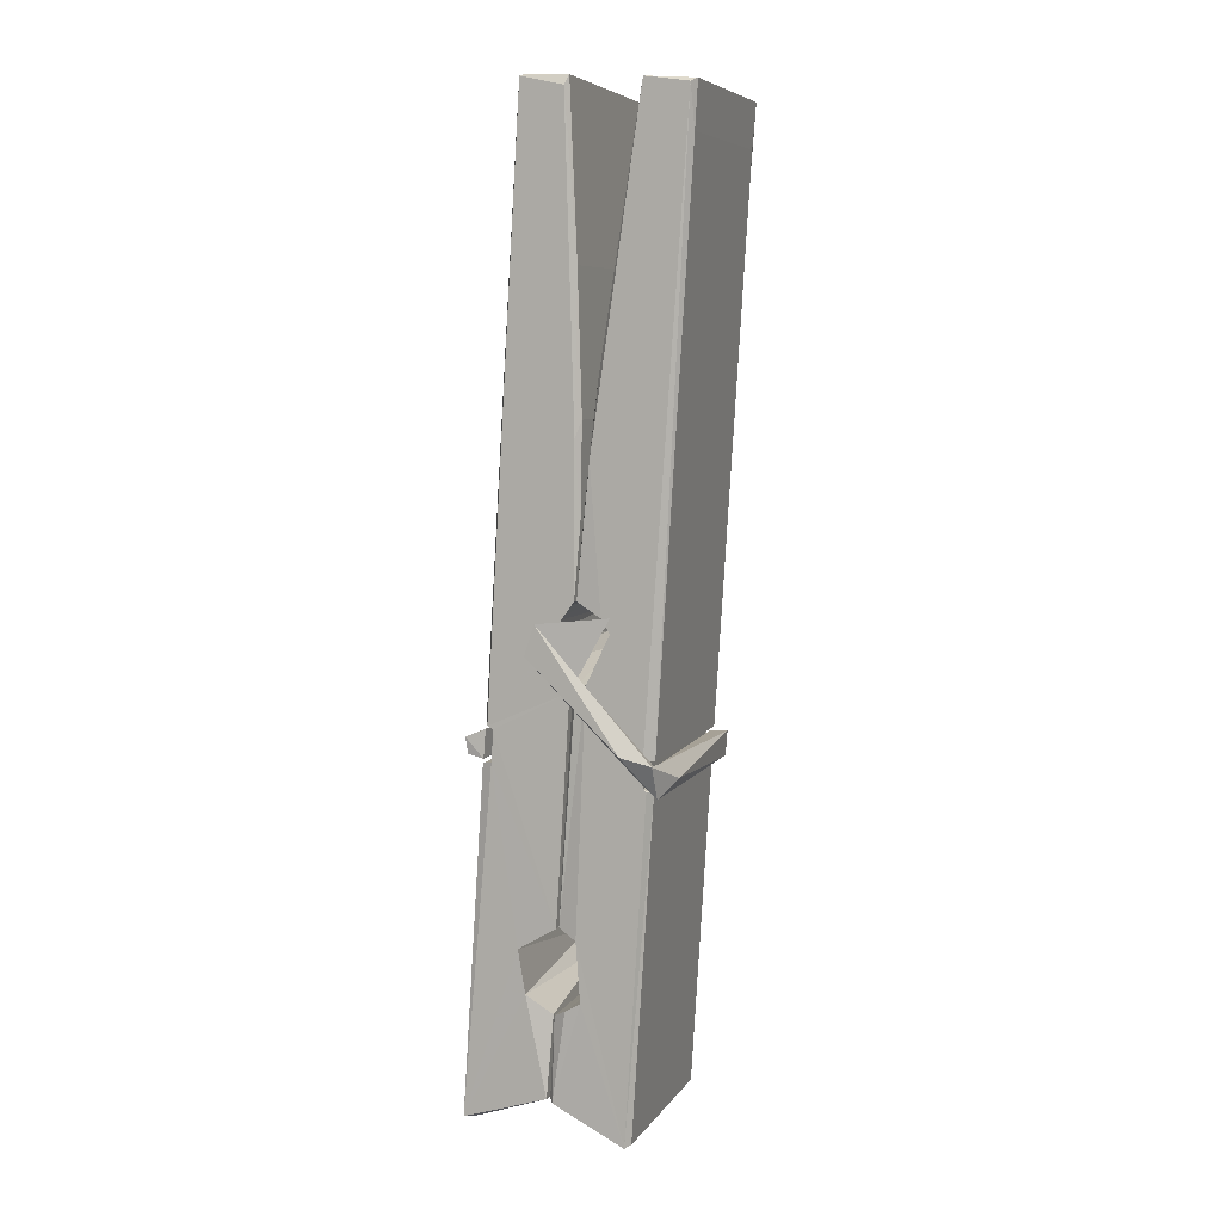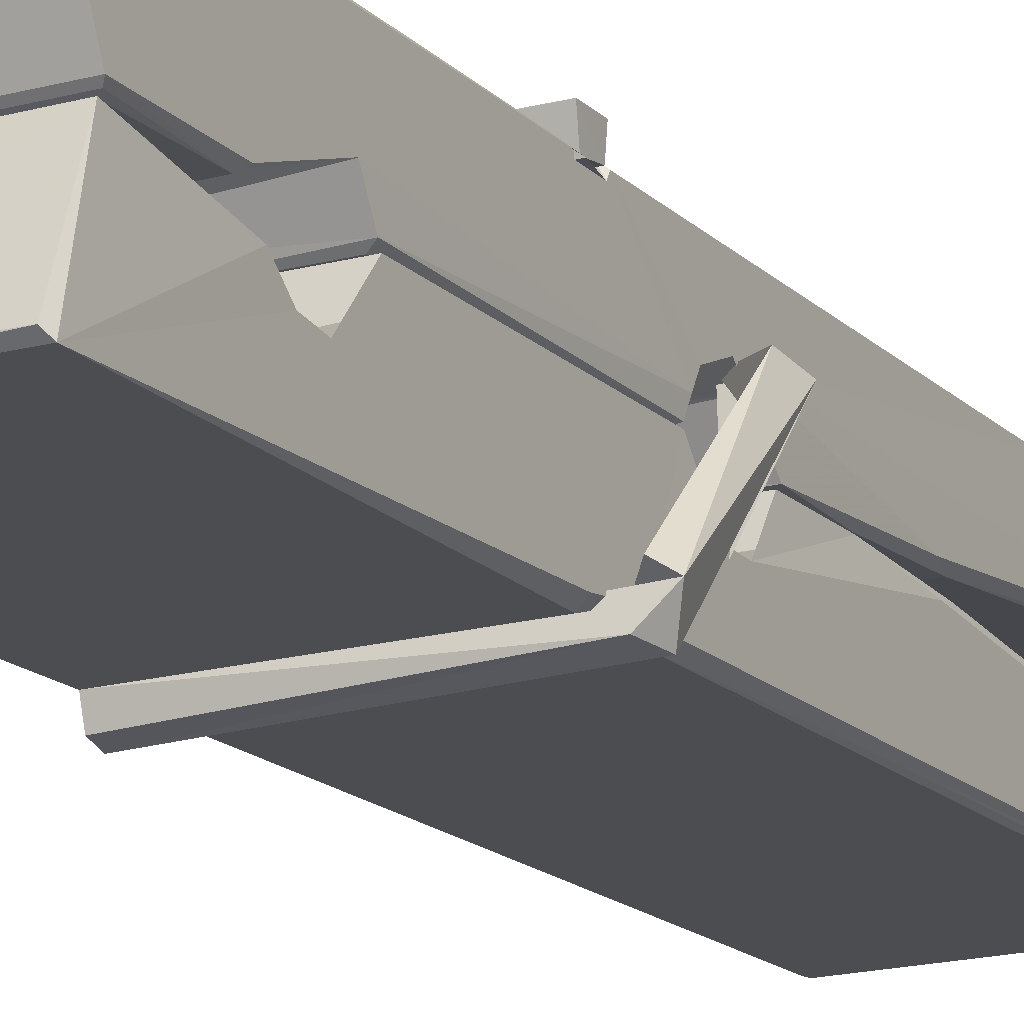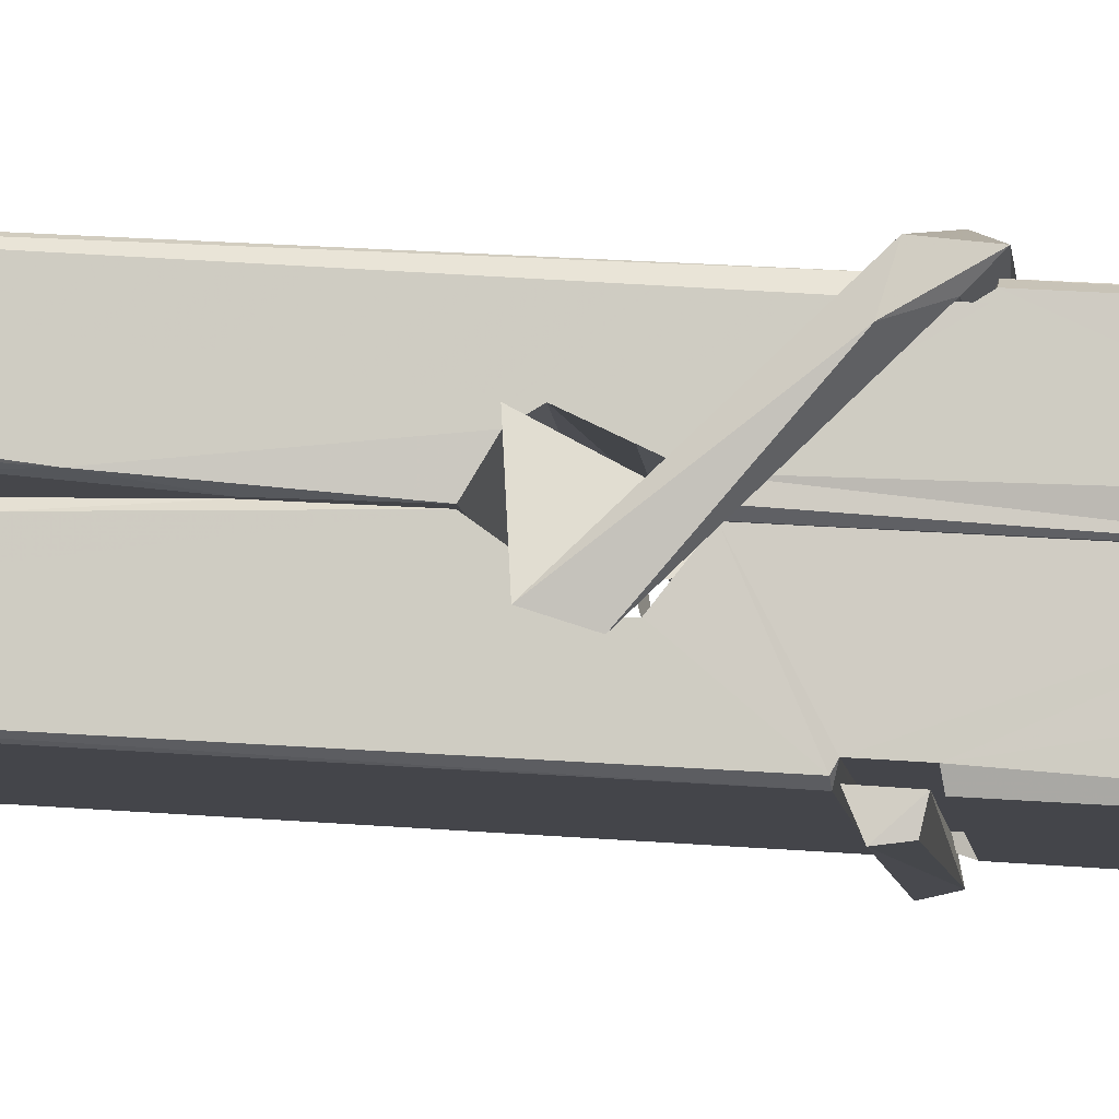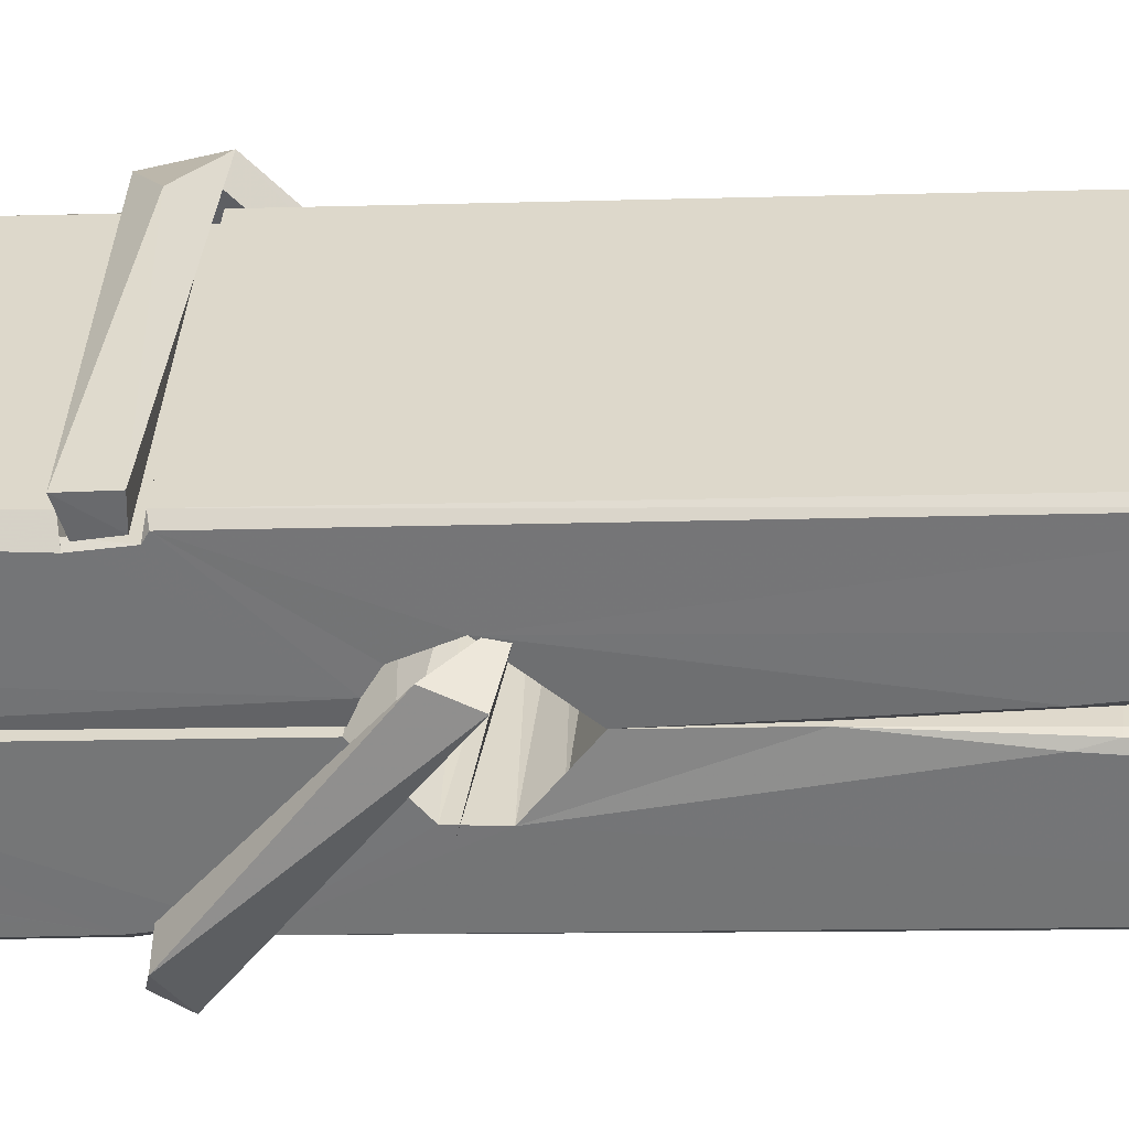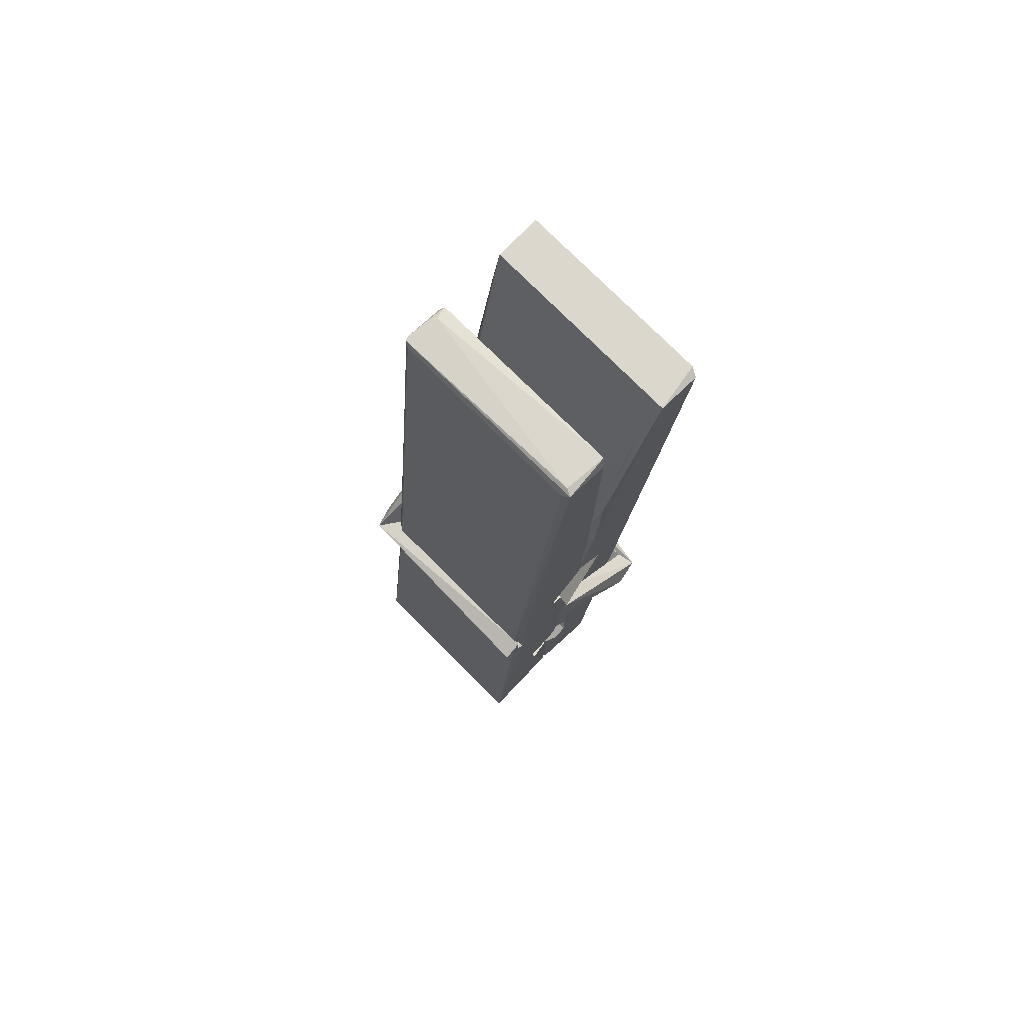
<metadata>
{"format":"obj","ext":"obj","renderer":"f3d","projection":"perspective","resolution":1024,"background":"white","views":[{"elev":5.3,"azim":-70.6,"up":"+Y"},{"elev":-19.8,"azim":28.4,"up":"+Z"},{"elev":-8.5,"azim":-81.5,"up":"+Z"},{"elev":32.5,"azim":96.2,"up":"+Z"},{"elev":75.3,"azim":-134.7,"up":"+Y"}]}
</metadata>
<code>
v 1.811 9.816 -9.185
v 1.975 9.85 -9.245
v 1.813 9.848 -9.246
v 1.817 9.852 -9.247
v 1.8 10.39 -9.201
v 1.801 10.47 -9.189
v 1.799 10.57 -9.172
v 1.804 10.36 -9.207
v 1.957 10.57 -9.171
v 1.798 10.57 -9.128
v 1.798 10.33 -9.208
v 1.791 10.61 -9.165
v 1.971 9.984 -9.236
v 1.804 10.09 -9.166
v 1.802 10.17 -9.213
v 1.808 9.918 -9.232
v 1.809 9.925 -9.22
v 1.807 9.973 -9.223
v 1.973 9.932 -9.217
v 1.967 9.952 -9.21
v 1.813 9.935 -9.212
v 1.966 10.2 -9.193
v 1.962 10.22 -9.197
v 1.801 10.22 -9.2
v 1.802 10.23 -9.219
v 1.964 10.24 -9.221
v 1.809 10.11 -9.161
v 1.952 10.57 -9.173
v 1.954 10.61 -9.166
v 1.958 10.37 -9.208
v 1.967 10.18 -9.203
v 1.966 10.17 -9.224
v 1.967 10.17 -9.214
v 1.966 9.987 -9.238
v 1.973 9.852 -9.247
v 1.97 9.856 -9.248
v 1.973 10.1 -9.171
v 1.812 10.09 -9.162
v 1.952 10.57 -9.13
v 1.954 10.48 -9.19
v 1.802 10.19 -9.192
v 1.811 9.982 -9.237
v 1.818 9.953 -9.209
v 1.973 9.92 -9.24
v 1.806 10.29 -9.215
v 1.96 10.29 -9.217
v 1.801 10.21 -9.193
v 1.791 10.6 -9.13
v 1.798 10.6 -9.126
v 1.956 10.61 -9.127
v 1.96 10.45 -9.141
v 1.969 10.12 -9.165
v 1.969 9.917 -9.243
v 1.976 9.82 -9.187
v 1.972 9.821 -9.183
v 1.817 9.818 -9.181
v 1.81 9.845 -9.243
v 1.962 10.35 -9.206
v 1.972 9.973 -9.218
v 1.807 10.16 -9.225
v 1.962 10.17 -9.226
v 1.969 10.12 -9.17
v 1.802 10.16 -9.221
v 1.969 10.09 -9.168
v 1.964 10.09 -9.163
v 1.813 9.913 -9.242
v 1.804 10.11 -9.169
v 1.804 10.09 -9.17
v 1.964 10.12 -9.162
v 1.794 10.61 -9.221
v 1.972 9.851 -9.249
v 1.801 10.36 -9.215
v 1.798 10.48 -9.217
v 1.955 10.61 -9.226
v 1.955 10.61 -9.258
v 1.962 10.35 -9.22
v 1.96 10.37 -9.217
v 1.957 10.48 -9.219
v 1.797 10.35 -9.219
v 1.807 9.982 -9.238
v 1.971 9.986 -9.239
v 1.973 9.927 -9.259
v 1.807 9.964 -9.269
v 1.806 10.1 -9.297
v 1.971 9.977 -9.26
v 1.805 10.2 -9.253
v 1.962 10.22 -9.244
v 1.808 10.22 -9.239
v 1.966 10.21 -9.252
v 1.8 10.23 -9.221
v 1.802 10.18 -9.25
v 1.966 10.18 -9.246
v 1.966 10.19 -9.253
v 1.962 10.24 -9.222
v 1.802 10.16 -9.225
v 1.796 10.61 -9.261
v 1.956 10.37 -9.216
v 1.972 9.943 -9.27
v 1.962 10.11 -9.298
v 1.959 10.32 -9.282
v 1.95 10.61 -9.263
v 1.949 10.62 -9.233
v 1.953 10.61 -9.223
v 1.953 10.48 -9.218
v 1.801 10.21 -9.25
v 1.972 9.961 -9.272
v 1.808 9.929 -9.264
v 1.81 9.848 -9.248
v 1.802 10.29 -9.216
v 1.961 10.29 -9.218
v 1.961 10.14 -9.296
v 1.79 10.61 -9.259
v 1.796 10.61 -9.256
v 1.953 10.61 -9.261
v 1.967 10.14 -9.292
v 1.968 10.11 -9.294
v 1.975 9.833 -9.318
v 1.816 9.826 -9.309
v 1.803 10.11 -9.289
v 1.791 10.6 -9.224
v 1.972 9.829 -9.314
v 1.808 10.13 -9.295
v 1.802 10.13 -9.291
v 1.967 10.17 -9.227
v 1.802 10.13 -9.287
v 1.813 9.914 -9.243
v 1.81 9.827 -9.316
v 1.967 10.14 -9.288
v 1.962 10.11 -9.29
v 1.804 10.13 -9.293
v 1.969 10.13 -9.287
v 1.976 10.11 -9.305
v 1.804 10.11 -9.295
v 1.991 10.12 -9.289
v 1.804 10.11 -9.308
v 1.803 10.12 -9.31
v 1.971 10.09 -9.154
v 1.97 10.1 -9.169
v 1.97 10.2 -9.21
v 1.785 10.11 -9.155
v 1.964 10.2 -9.26
v 1.954 10.21 -9.191
v 1.809 10.16 -9.238
v 1.801 10.22 -9.193
v 1.788 10.21 -9.248
v 1.788 10.19 -9.256
v 1.779 10.12 -9.179
v 1.799 10.17 -9.218
v 1.824 10.1 -9.147
v 1.8 10.09 -9.156
v 1.797 10.1 -9.169
v 1.97 10.11 -9.166
v 1.8 10.11 -9.158
v 1.971 10.11 -9.152
v 1.989 10.21 -9.202
v 1.984 10.19 -9.197
v 1.979 10.12 -9.281
v 1.982 10.13 -9.307
f 49 29 12
f 8 5 6
f 5 7 6
f 7 40 6
f 40 8 6
f 58 30 29
f 58 29 9
f 12 5 11
f 18 15 42
f 15 63 42
f 20 59 19
f 38 14 1
f 18 43 17
f 18 59 43
f 17 43 21
f 22 23 26
f 41 31 15
f 15 32 60
f 7 5 12
f 50 9 29
f 48 10 49
f 28 12 29
f 28 29 40
f 29 30 40
f 23 24 26
f 22 47 23
f 47 24 23
f 41 22 31
f 18 13 59
f 43 59 20
f 19 17 21
f 21 20 19
f 44 16 19
f 16 17 19
f 54 57 2
f 69 52 51
f 39 51 50
f 28 7 12
f 30 8 40
f 40 7 28
f 25 45 26
f 25 26 24
f 47 22 41
f 31 33 15
f 33 32 15
f 34 13 42
f 42 13 18
f 43 20 21
f 36 35 3
f 36 3 4
f 57 3 2
f 3 35 2
f 10 39 50
f 10 50 49
f 25 11 45
f 11 5 8
f 11 8 45
f 45 8 30
f 26 45 46
f 45 30 46
f 58 22 26
f 26 46 58
f 46 30 58
f 51 39 69
f 39 10 69
f 25 24 11
f 47 67 48
f 67 27 48
f 48 27 10
f 51 9 50
f 22 9 51
f 52 22 51
f 64 37 55
f 55 56 54
f 54 56 1
f 4 3 66
f 36 4 66
f 36 66 53
f 35 36 53
f 35 53 2
f 56 55 38
f 66 3 57
f 1 18 17
f 14 18 1
f 15 18 14
f 47 11 24
f 11 47 48
f 12 11 48
f 49 12 48
f 29 49 50
f 9 22 58
f 31 22 52
f 31 52 33
f 64 19 59
f 19 64 44
f 2 44 64
f 2 64 54
f 57 54 1
f 32 61 60
f 33 13 32
f 62 33 52
f 47 41 15
f 15 60 63
f 60 61 42
f 34 42 61
f 32 13 34
f 32 34 61
f 33 59 13
f 64 59 33
f 38 55 65
f 55 37 65
f 14 68 15
f 60 42 63
f 66 16 44
f 66 44 53
f 2 53 44
f 55 54 64
f 38 1 56
f 17 57 1
f 57 17 16
f 66 57 16
f 15 68 67
f 62 37 64
f 68 37 62
f 68 62 67
f 64 33 62
f 52 69 62
f 67 62 69
f 67 69 27
f 47 15 67
f 69 10 27
f 37 38 65
f 38 37 68
f 68 14 38
f 82 117 71
f 75 76 74
f 76 77 78
f 76 78 74
f 78 103 74
f 73 72 79
f 73 79 120
f 83 85 106
f 83 80 85
f 83 106 98
f 83 98 107
f 106 116 98
f 105 86 91
f 87 94 89
f 112 123 122
f 123 90 105
f 90 88 105
f 70 73 120
f 103 78 104
f 78 77 97
f 78 97 104
f 88 94 87
f 89 86 105
f 105 87 89
f 93 86 89
f 117 116 99
f 115 100 111
f 96 111 101
f 111 100 101
f 100 114 101
f 72 73 104
f 73 70 103
f 73 103 104
f 104 97 72
f 90 109 94
f 94 88 90
f 105 88 87
f 92 91 93
f 91 86 93
f 95 91 92
f 92 124 95
f 95 81 80
f 80 81 85
f 98 82 107
f 107 82 126
f 108 71 118
f 127 121 117
f 114 112 96
f 114 96 101
f 102 103 70
f 72 97 110
f 72 110 109
f 110 94 109
f 97 77 110
f 89 94 110
f 89 110 76
f 110 77 76
f 122 111 96
f 96 112 122
f 79 72 109
f 109 90 79
f 127 84 119
f 113 112 114
f 114 102 113
f 75 102 114
f 75 114 100
f 75 100 115
f 121 127 118
f 126 71 108
f 84 127 117
f 99 84 117
f 127 83 107
f 127 119 83
f 95 123 91
f 91 123 105
f 90 123 112
f 90 112 79
f 112 120 79
f 112 70 120
f 70 112 113
f 70 113 102
f 102 75 103
f 103 75 74
f 76 75 89
f 75 115 89
f 115 93 89
f 81 128 116
f 106 85 81
f 106 81 116
f 98 116 117
f 98 117 82
f 121 71 117
f 71 121 118
f 127 108 118
f 92 93 124
f 93 115 124
f 123 95 125
f 81 95 124
f 128 81 124
f 124 115 128
f 128 115 111
f 111 122 125
f 111 125 128
f 122 123 125
f 80 83 119
f 71 126 82
f 127 107 108
f 107 126 108
f 119 129 128
f 128 125 119
f 80 125 95
f 125 80 119
f 99 116 128
f 99 128 129
f 99 129 119
f 119 84 99
f 131 158 130
f 132 136 158
f 132 134 133
f 130 136 133
f 132 133 135
f 136 132 135
f 130 158 136
f 149 137 154
f 154 152 153
f 155 134 158
f 158 131 139
f 151 148 153
f 147 146 151
f 155 142 156
f 156 142 139
f 155 139 142
f 142 155 141
f 141 155 142
f 145 144 143
f 145 143 144
f 148 145 144
f 144 145 148
f 146 145 148
f 147 145 146
f 146 148 151
f 147 140 145
f 156 139 131
f 134 155 156
f 155 158 139
f 145 140 148
f 147 150 140
f 150 147 151
f 150 149 140
f 140 153 148
f 153 140 154
f 154 140 149
f 151 138 150
f 153 152 151
f 138 152 137
f 137 152 154
f 150 137 149
f 137 150 138
f 138 151 152
f 157 134 156
f 157 156 131
f 157 131 134
f 132 158 134
f 134 131 133
f 131 130 133
f 133 136 135
f 49 29 12
f 8 5 6
f 5 7 6
f 7 40 6
f 40 8 6
f 58 30 29
f 58 29 9
f 12 5 11
f 18 15 42
f 15 63 42
f 20 59 19
f 38 14 1
f 18 43 17
f 18 59 43
f 17 43 21
f 22 23 26
f 41 31 15
f 15 32 60
f 7 5 12
f 50 9 29
f 48 10 49
f 28 12 29
f 28 29 40
f 29 30 40
f 23 24 26
f 22 47 23
f 47 24 23
f 41 22 31
f 18 13 59
f 43 59 20
f 19 17 21
f 21 20 19
f 44 16 19
f 16 17 19
f 54 57 2
f 69 52 51
f 39 51 50
f 28 7 12
f 30 8 40
f 40 7 28
f 25 45 26
f 25 26 24
f 47 22 41
f 31 33 15
f 33 32 15
f 34 13 42
f 42 13 18
f 43 20 21
f 36 35 3
f 36 3 4
f 57 3 2
f 3 35 2
f 10 39 50
f 10 50 49
f 25 11 45
f 11 5 8
f 11 8 45
f 45 8 30
f 26 45 46
f 45 30 46
f 58 22 26
f 26 46 58
f 46 30 58
f 51 39 69
f 39 10 69
f 25 24 11
f 47 67 48
f 67 27 48
f 48 27 10
f 51 9 50
f 22 9 51
f 52 22 51
f 64 37 55
f 55 56 54
f 54 56 1
f 4 3 66
f 36 4 66
f 36 66 53
f 35 36 53
f 35 53 2
f 56 55 38
f 66 3 57
f 1 18 17
f 14 18 1
f 15 18 14
f 47 11 24
f 11 47 48
f 12 11 48
f 49 12 48
f 29 49 50
f 9 22 58
f 31 22 52
f 31 52 33
f 64 19 59
f 19 64 44
f 2 44 64
f 2 64 54
f 57 54 1
f 32 61 60
f 33 13 32
f 62 33 52
f 47 41 15
f 15 60 63
f 60 61 42
f 34 42 61
f 32 13 34
f 32 34 61
f 33 59 13
f 64 59 33
f 38 55 65
f 55 37 65
f 14 68 15
f 60 42 63
f 66 16 44
f 66 44 53
f 2 53 44
f 55 54 64
f 38 1 56
f 17 57 1
f 57 17 16
f 66 57 16
f 15 68 67
f 62 37 64
f 68 37 62
f 68 62 67
f 64 33 62
f 52 69 62
f 67 62 69
f 67 69 27
f 47 15 67
f 69 10 27
f 37 38 65
f 38 37 68
f 68 14 38
f 82 117 71
f 75 76 74
f 76 77 78
f 76 78 74
f 78 103 74
f 73 72 79
f 73 79 120
f 83 85 106
f 83 80 85
f 83 106 98
f 83 98 107
f 106 116 98
f 105 86 91
f 87 94 89
f 112 123 122
f 123 90 105
f 90 88 105
f 70 73 120
f 103 78 104
f 78 77 97
f 78 97 104
f 88 94 87
f 89 86 105
f 105 87 89
f 93 86 89
f 117 116 99
f 115 100 111
f 96 111 101
f 111 100 101
f 100 114 101
f 72 73 104
f 73 70 103
f 73 103 104
f 104 97 72
f 90 109 94
f 94 88 90
f 105 88 87
f 92 91 93
f 91 86 93
f 95 91 92
f 92 124 95
f 95 81 80
f 80 81 85
f 98 82 107
f 107 82 126
f 108 71 118
f 127 121 117
f 114 112 96
f 114 96 101
f 102 103 70
f 72 97 110
f 72 110 109
f 110 94 109
f 97 77 110
f 89 94 110
f 89 110 76
f 110 77 76
f 122 111 96
f 96 112 122
f 79 72 109
f 109 90 79
f 127 84 119
f 113 112 114
f 114 102 113
f 75 102 114
f 75 114 100
f 75 100 115
f 121 127 118
f 126 71 108
f 84 127 117
f 99 84 117
f 127 83 107
f 127 119 83
f 95 123 91
f 91 123 105
f 90 123 112
f 90 112 79
f 112 120 79
f 112 70 120
f 70 112 113
f 70 113 102
f 102 75 103
f 103 75 74
f 76 75 89
f 75 115 89
f 115 93 89
f 81 128 116
f 106 85 81
f 106 81 116
f 98 116 117
f 98 117 82
f 121 71 117
f 71 121 118
f 127 108 118
f 92 93 124
f 93 115 124
f 123 95 125
f 81 95 124
f 128 81 124
f 124 115 128
f 128 115 111
f 111 122 125
f 111 125 128
f 122 123 125
f 80 83 119
f 71 126 82
f 127 107 108
f 107 126 108
f 119 129 128
f 128 125 119
f 80 125 95
f 125 80 119
f 99 116 128
f 99 128 129
f 99 129 119
f 119 84 99
f 131 158 130
f 132 136 158
f 132 134 133
f 130 136 133
f 132 133 135
f 136 132 135
f 130 158 136
f 149 137 154
f 154 152 153
f 155 134 158
f 158 131 139
f 151 148 153
f 147 146 151
f 155 142 156
f 156 142 139
f 155 139 142
f 142 155 141
f 141 155 142
f 145 144 143
f 145 143 144
f 148 145 144
f 144 145 148
f 146 145 148
f 147 145 146
f 146 148 151
f 147 140 145
f 156 139 131
f 134 155 156
f 155 158 139
f 145 140 148
f 147 150 140
f 150 147 151
f 150 149 140
f 140 153 148
f 153 140 154
f 154 140 149
f 151 138 150
f 153 152 151
f 138 152 137
f 137 152 154
f 150 137 149
f 137 150 138
f 138 151 152
f 157 134 156
f 157 156 131
f 157 131 134
f 132 158 134
f 134 131 133
f 131 130 133
f 133 136 135

</code>
